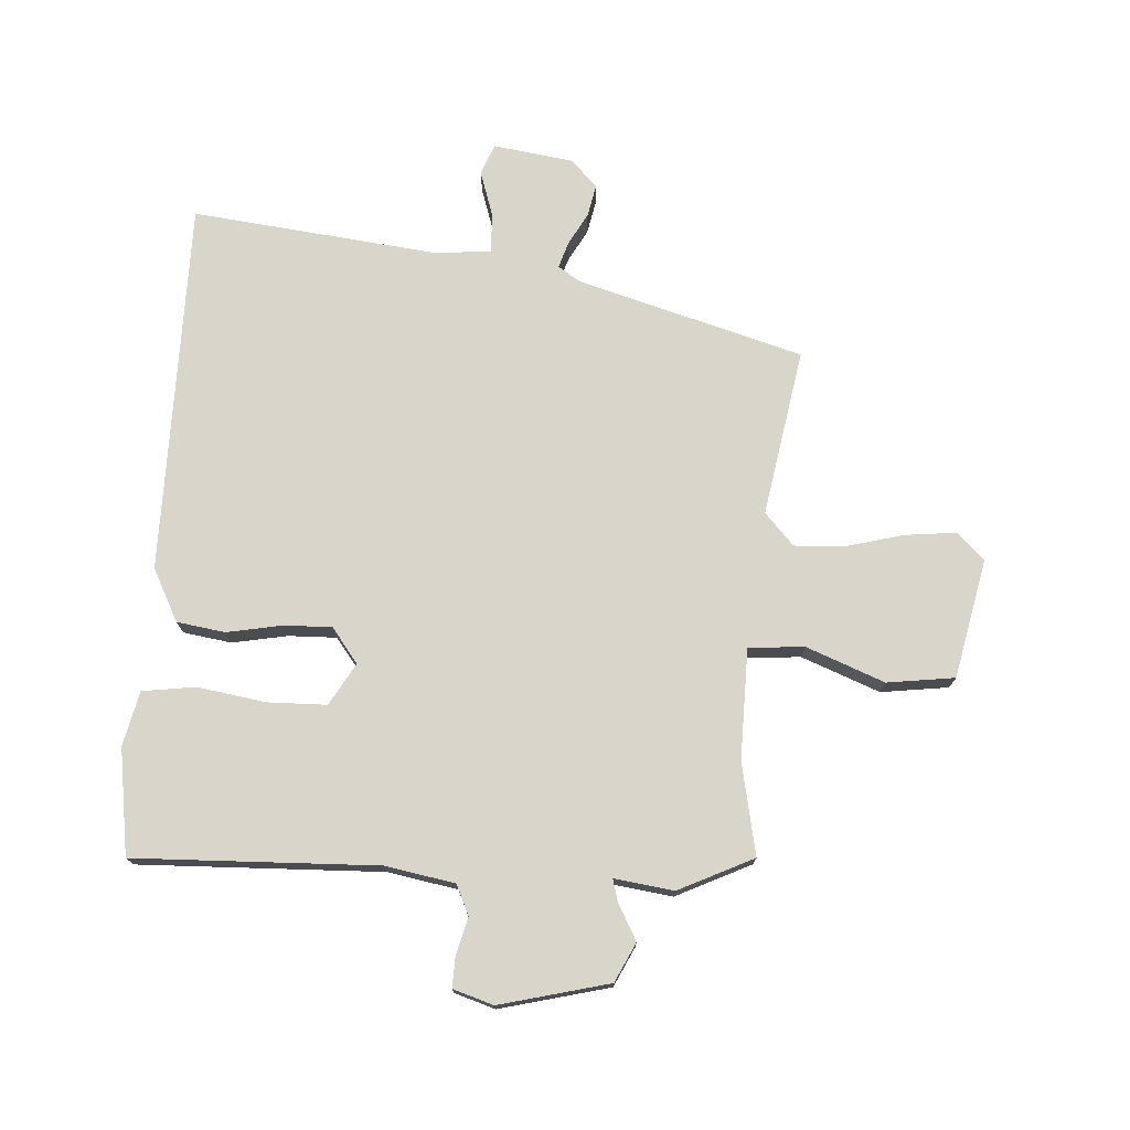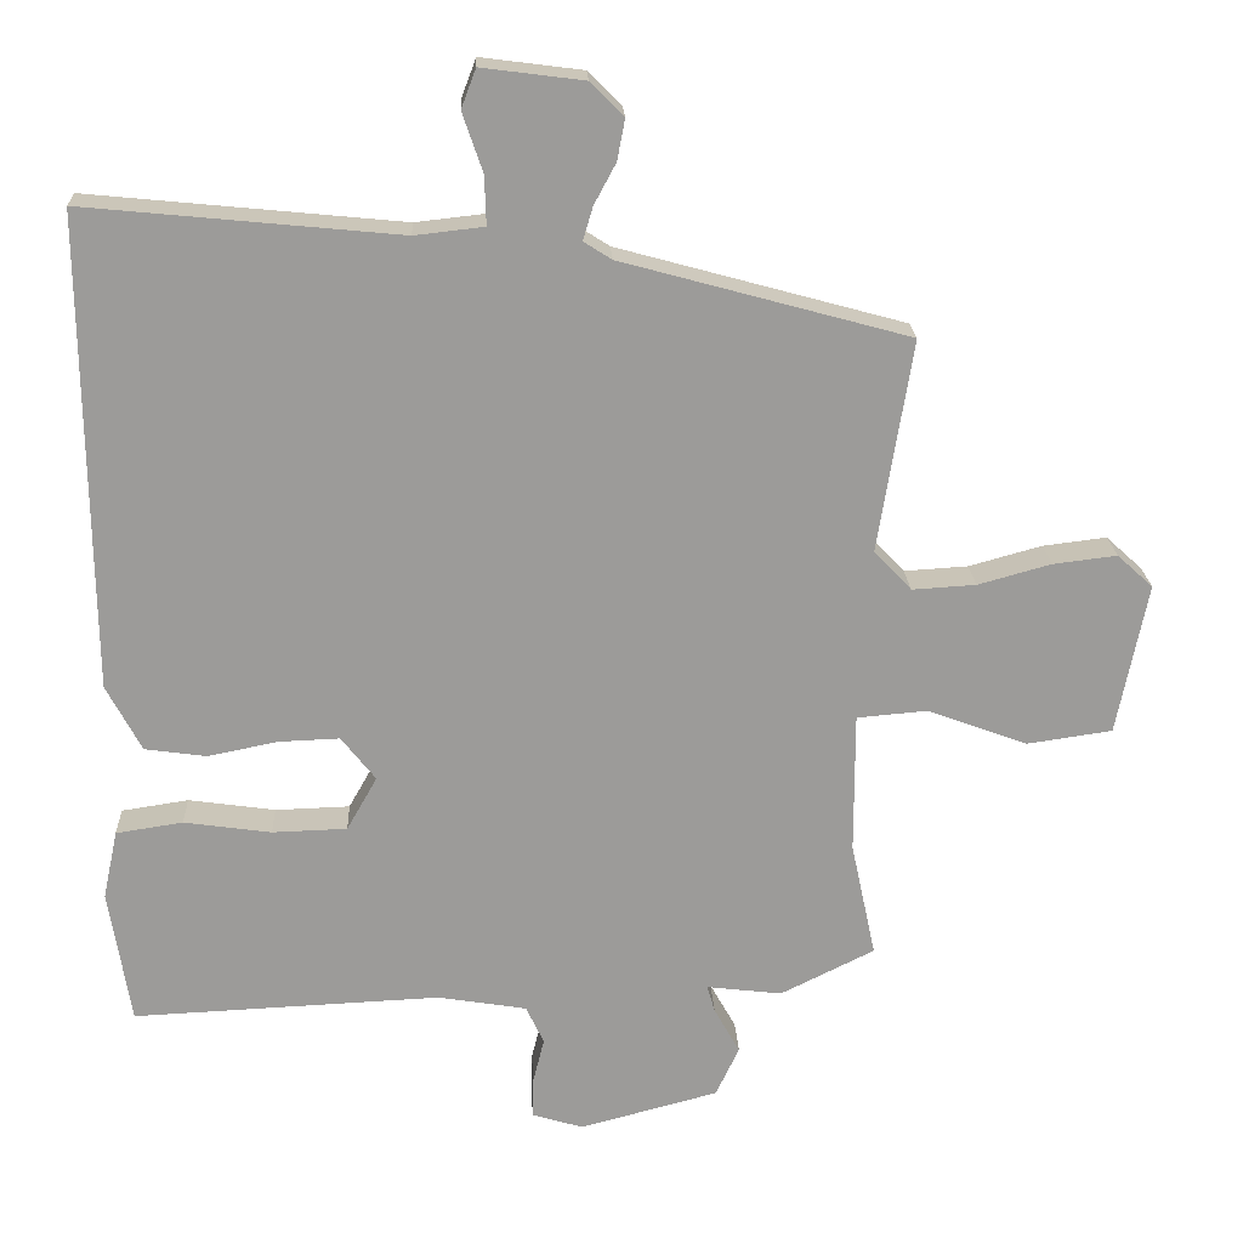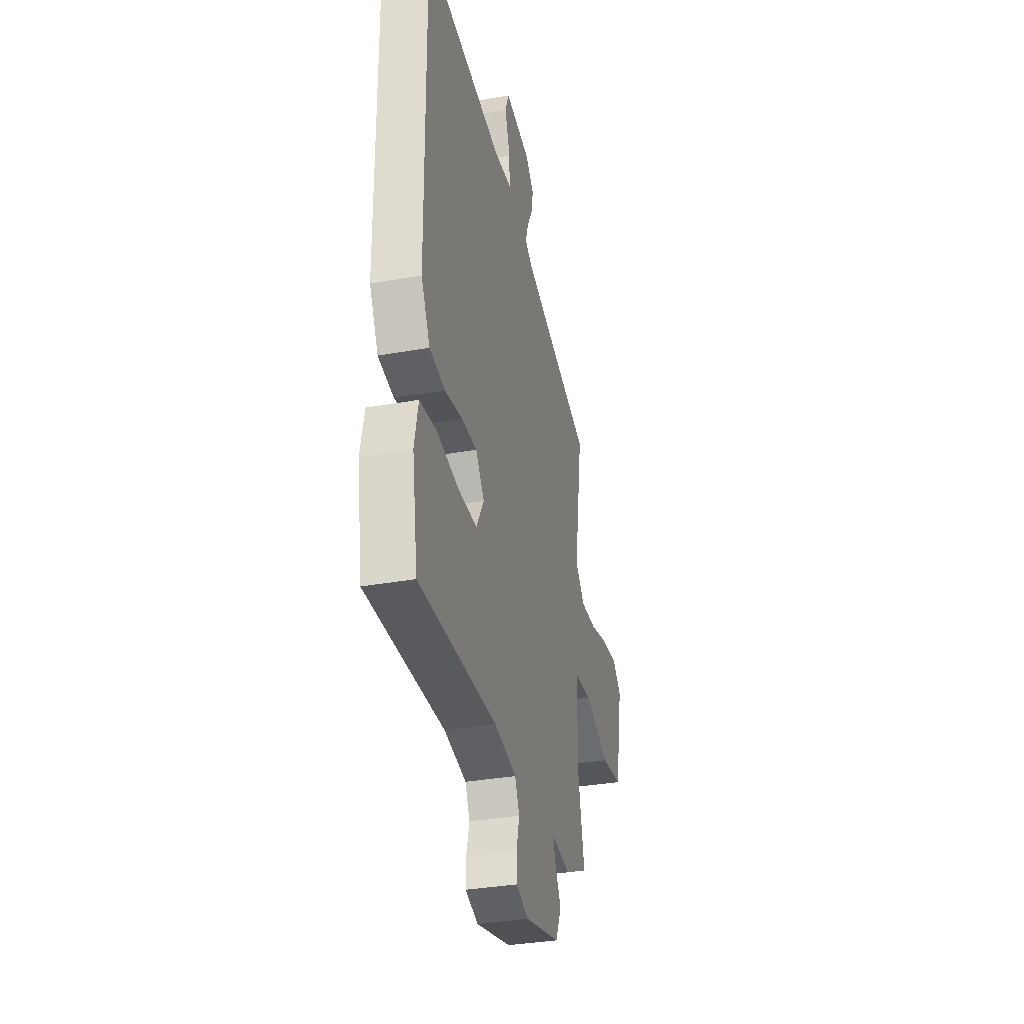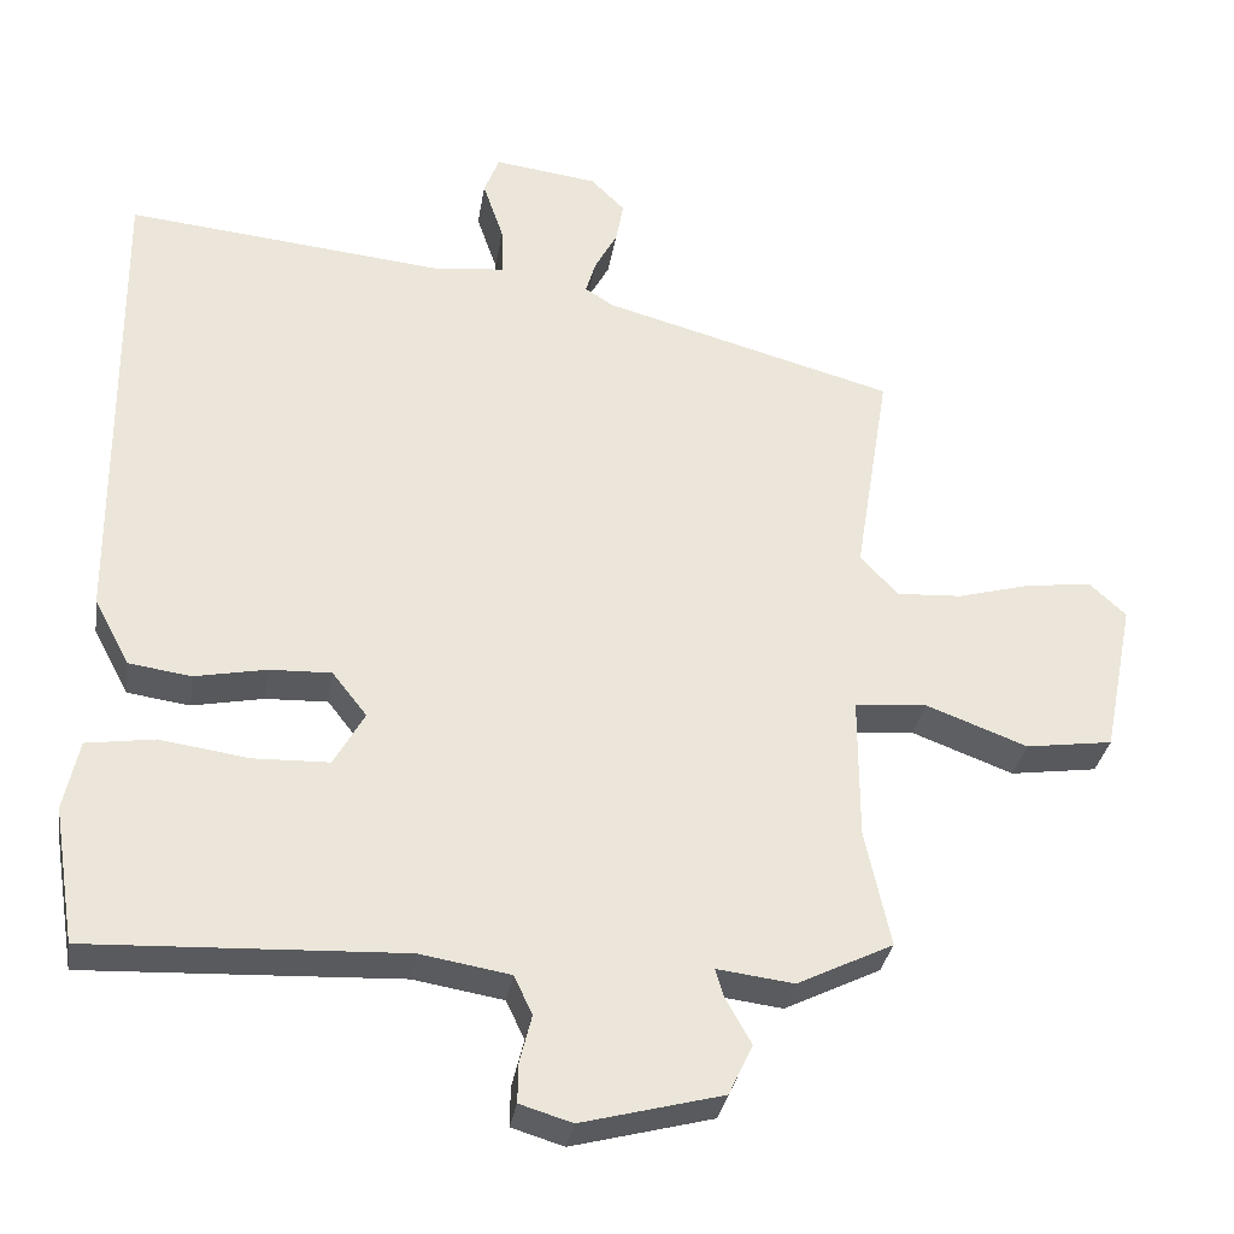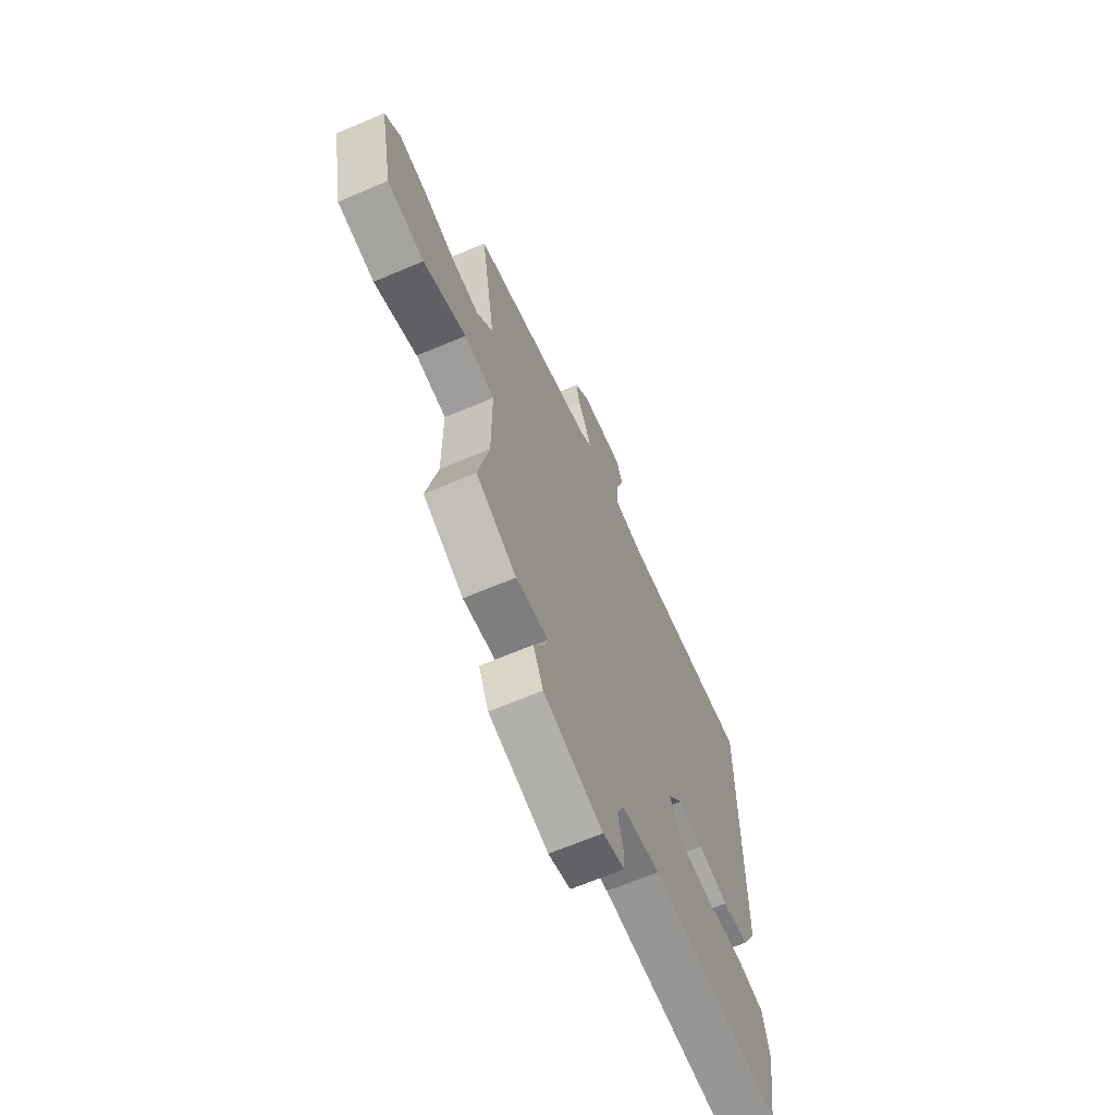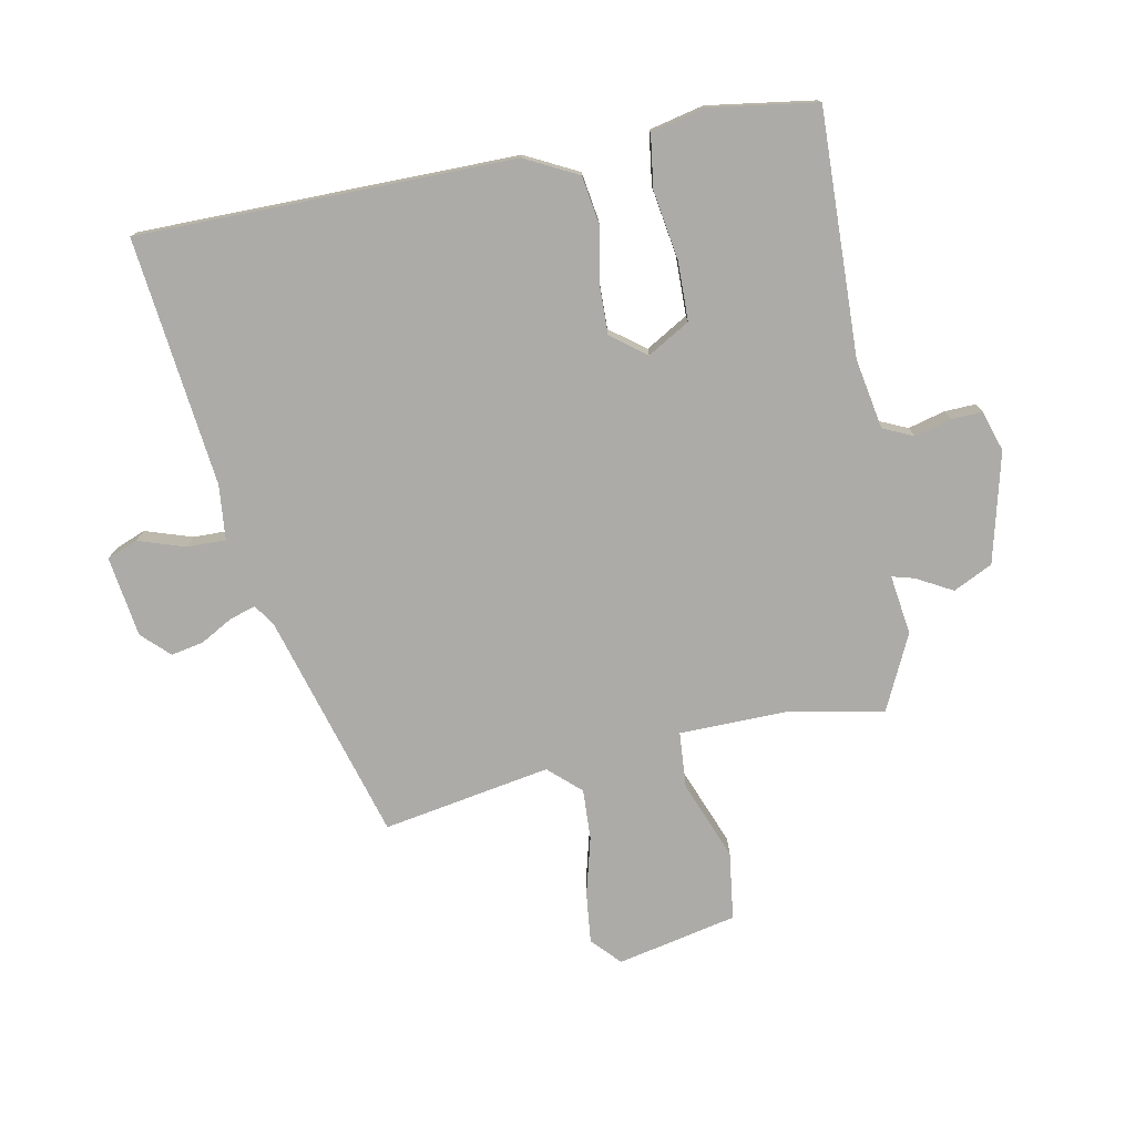
<metadata>
{"format":"obj","ext":"obj","renderer":"f3d","projection":"perspective","resolution":1024,"background":"white","views":[{"elev":74.6,"azim":-175.7,"up":"+Y"},{"elev":20.5,"azim":177.4,"up":"+Z"},{"elev":-34.3,"azim":103.5,"up":"+Z"},{"elev":-32.4,"azim":170.9,"up":"+Z"},{"elev":-65.7,"azim":-66.8,"up":"+Z"},{"elev":-76.3,"azim":101.8,"up":"+Y"}]}
</metadata>
<code>
v -0.51 0.07 0.398
v -0.141 0.07 0.499
v -0.105 0.07 0.522
v -0.118 0.07 0.565
v -0.146 0.07 0.617
v -0.156 0.07 0.67
v -0.113 0.07 0.713
v 0.018 0.07 0.73
v 0.037 0.07 0.68
v 0.011 0.07 0.604
v 0.009 0.07 0.541
v 0.098 0.07 0.531
v 0.502 0.07 0.571
v 0.496 0.07 -0.039
v 0.451 0.07 -0.124
v 0.372 0.07 -0.135
v 0.282 0.07 -0.117
v 0.204 0.07 -0.114
v 0.16 0.07 -0.17
v 0.199 0.07 -0.239
v 0.295 0.07 -0.242
v 0.407 0.07 -0.226
v 0.493 0.07 -0.239
v 0.512 0.07 -0.328
v 0.484 0.07 -0.501
v 0.088 0.07 -0.483
v -0.026 0.07 -0.502
v -0.049 0.07 -0.551
v -0.034 0.07 -0.611
v -0.033 0.07 -0.661
v -0.099 0.07 -0.681
v -0.277 0.07 -0.634
v -0.307 0.07 -0.57
v -0.274 0.07 -0.511
v -0.264 0.07 -0.476
v -0.361 0.07 -0.488
v -0.482 0.07 -0.428
v -0.45 0.07 -0.279
v -0.45 0.07 -0.098
v -0.541 0.07 -0.09
v -0.669 0.07 -0.138
v -0.779 0.07 -0.122
v -0.818 0.07 0.073
v -0.772 0.07 0.115
v -0.69 0.07 0.105
v -0.596 0.07 0.079
v -0.514 0.07 0.074
v -0.466 0.07 0.125
v -0.51 0 0.398
v -0.141 0 0.499
v -0.105 0 0.522
v -0.118 0 0.565
v -0.146 0 0.617
v -0.156 0 0.67
v -0.113 0 0.713
v 0.018 0 0.73
v 0.037 0 0.68
v 0.011 0 0.604
v 0.009 0 0.541
v 0.098 0 0.531
v 0.502 0 0.571
v 0.496 0 -0.039
v 0.451 0 -0.124
v 0.372 0 -0.135
v 0.282 0 -0.117
v 0.204 0 -0.114
v 0.16 0 -0.17
v 0.199 0 -0.239
v 0.295 0 -0.242
v 0.407 0 -0.226
v 0.493 0 -0.239
v 0.512 0 -0.328
v 0.484 0 -0.501
v 0.088 0 -0.483
v -0.026 0 -0.502
v -0.049 0 -0.551
v -0.034 0 -0.611
v -0.033 0 -0.661
v -0.099 0 -0.681
v -0.277 0 -0.634
v -0.307 0 -0.57
v -0.274 0 -0.511
v -0.264 0 -0.476
v -0.361 0 -0.488
v -0.482 0 -0.428
v -0.45 0 -0.279
v -0.45 0 -0.098
v -0.541 0 -0.09
v -0.669 0 -0.138
v -0.779 0 -0.122
v -0.818 0 0.073
v -0.772 0 0.115
v -0.69 0 0.105
v -0.596 0 0.079
v -0.514 0 0.074
v -0.466 0 0.125
f 43 44 45 46
f 43 46 47
f 40 41 42 43
f 39 40 43 47
f 35 36 37 38
f 35 38 39
f 31 32 33 34
f 31 34 35
f 28 29 30 31
f 28 31 35 39
f 23 24 25 26
f 21 22 23 26
f 20 21 26 27
f 19 20 27
f 14 15 16 17
f 12 13 14 17
f 11 12 17 18
f 7 8 9 10
f 7 10 11
f 4 5 6 7
f 3 4 7 11
f 2 3 11 18
f 48 1 2 18
f 27 28 39 47
f 19 27 47 48
f 18 19 48
f 94 93 92 91
f 95 94 91
f 91 90 89 88
f 95 91 88 87
f 86 85 84 83
f 87 86 83
f 82 81 80 79
f 83 82 79
f 79 78 77 76
f 87 83 79 76
f 74 73 72 71
f 74 71 70 69
f 75 74 69 68
f 75 68 67
f 65 64 63 62
f 65 62 61 60
f 66 65 60 59
f 58 57 56 55
f 59 58 55
f 55 54 53 52
f 59 55 52 51
f 66 59 51 50
f 66 50 49 96
f 95 87 76 75
f 96 95 75 67
f 96 67 66
f 1 49 50 2
f 2 50 51 3
f 3 51 52 4
f 4 52 53 5
f 5 53 54 6
f 6 54 55 7
f 7 55 56 8
f 8 56 57 9
f 9 57 58 10
f 10 58 59 11
f 11 59 60 12
f 12 60 61 13
f 13 61 62 14
f 14 62 63 15
f 15 63 64 16
f 16 64 65 17
f 17 65 66 18
f 18 66 67 19
f 19 67 68 20
f 20 68 69 21
f 21 69 70 22
f 22 70 71 23
f 23 71 72 24
f 24 72 73 25
f 25 73 74 26
f 26 74 75 27
f 27 75 76 28
f 28 76 77 29
f 29 77 78 30
f 30 78 79 31
f 31 79 80 32
f 32 80 81 33
f 33 81 82 34
f 34 82 83 35
f 35 83 84 36
f 36 84 85 37
f 37 85 86 38
f 38 86 87 39
f 39 87 88 40
f 40 88 89 41
f 41 89 90 42
f 42 90 91 43
f 43 91 92 44
f 44 92 93 45
f 45 93 94 46
f 46 94 95 47
f 47 95 96 48
f 48 96 49 1

</code>
